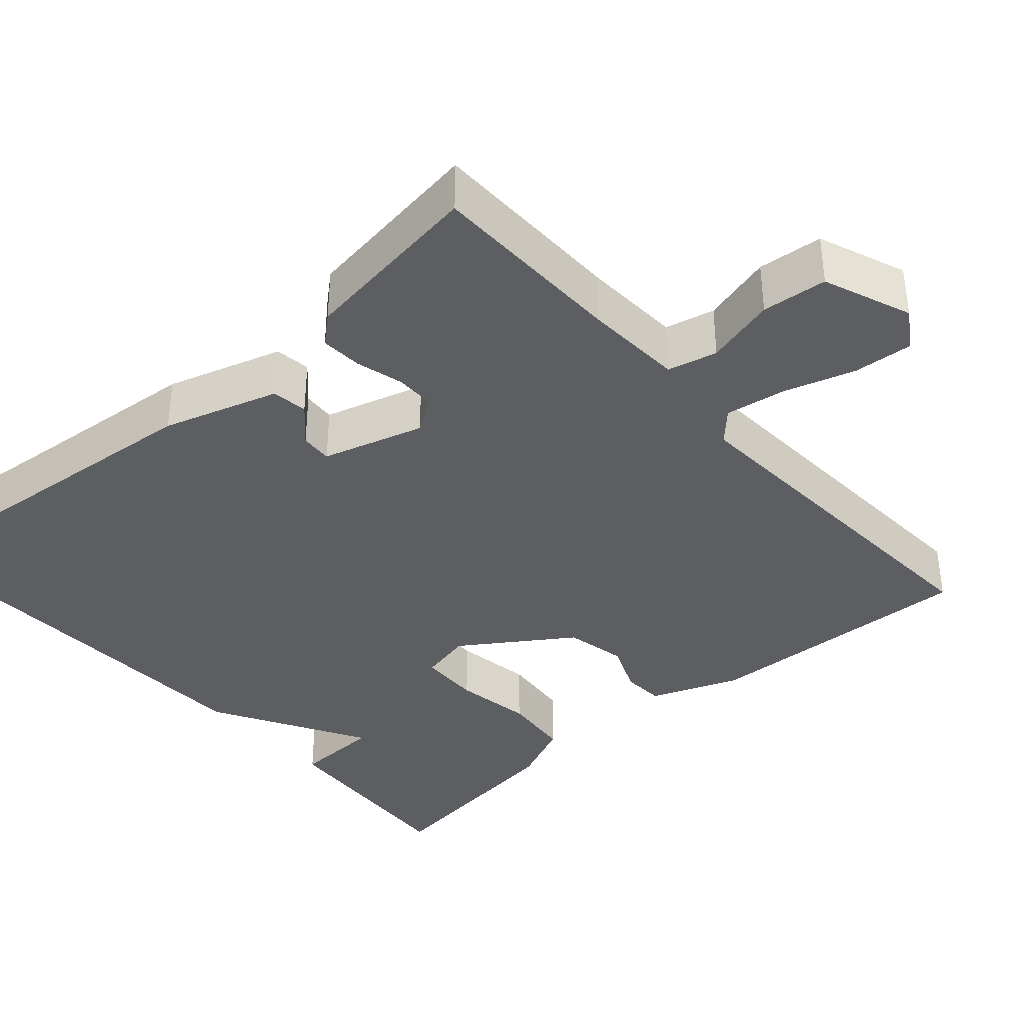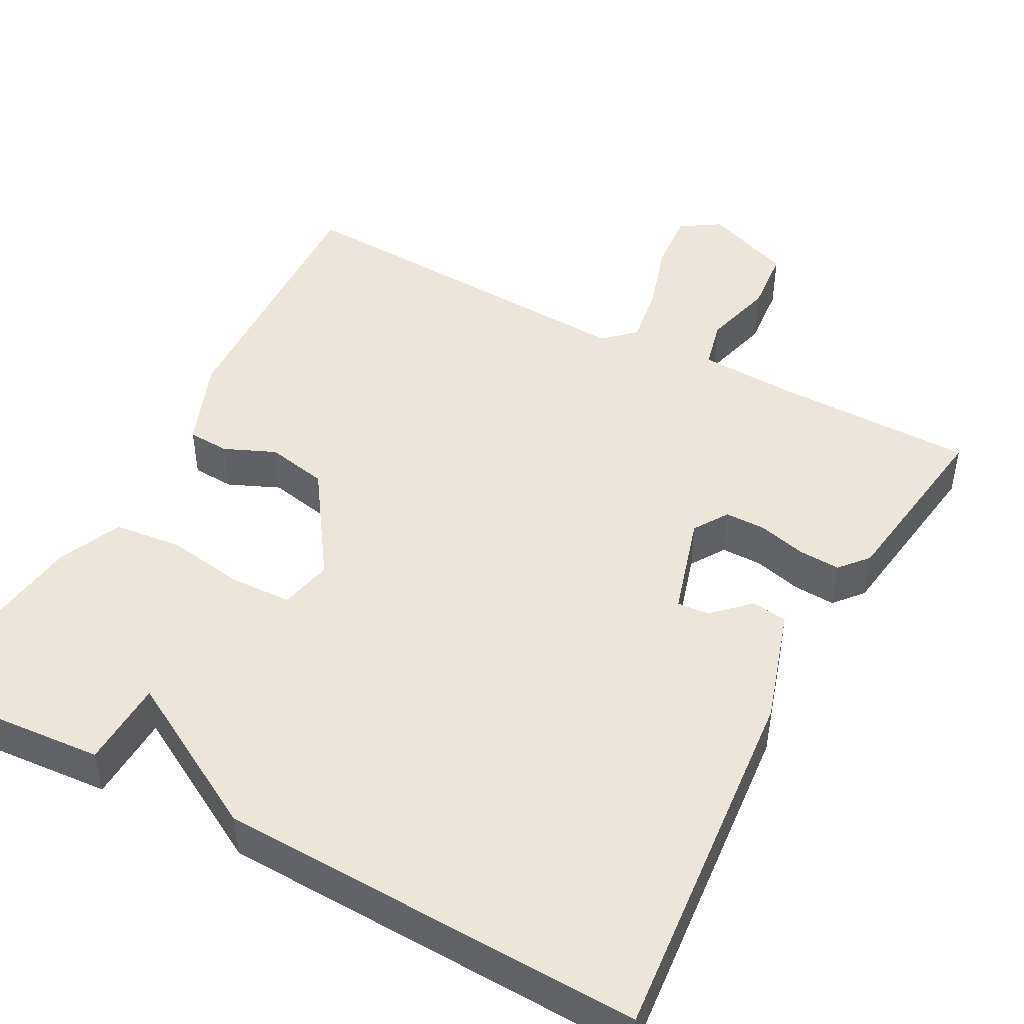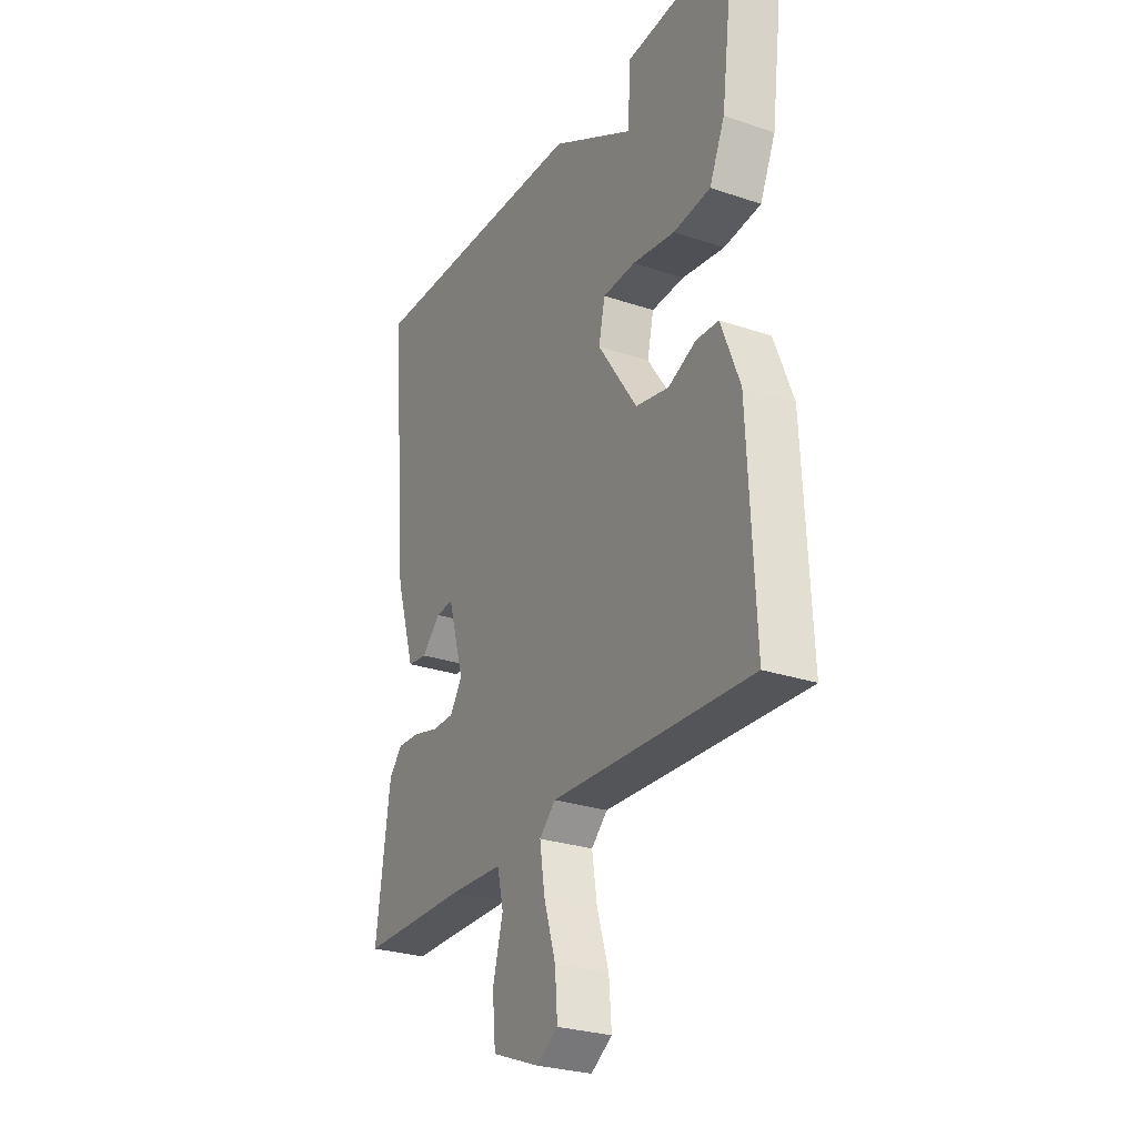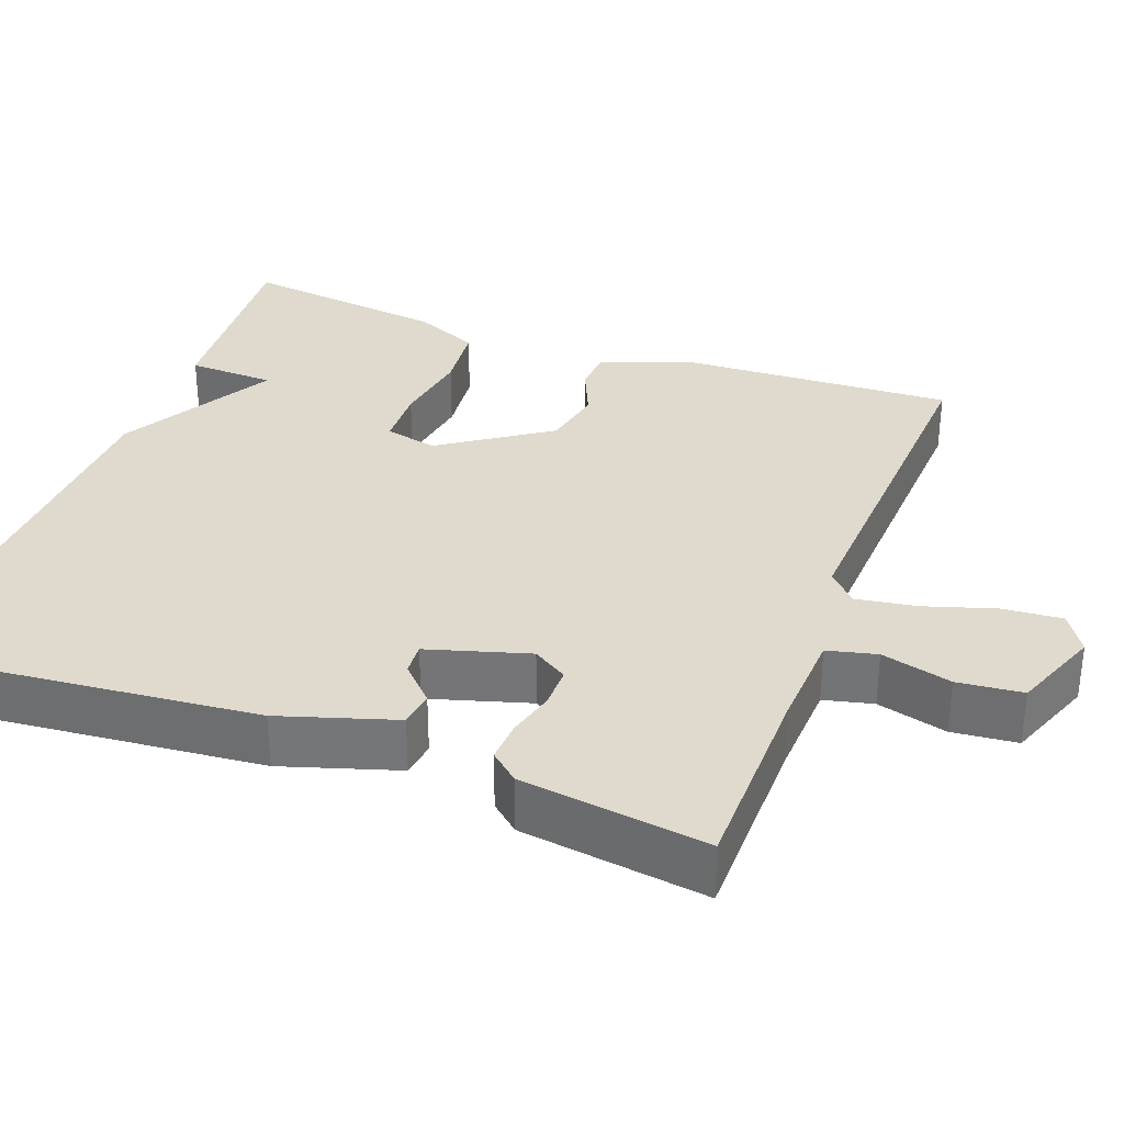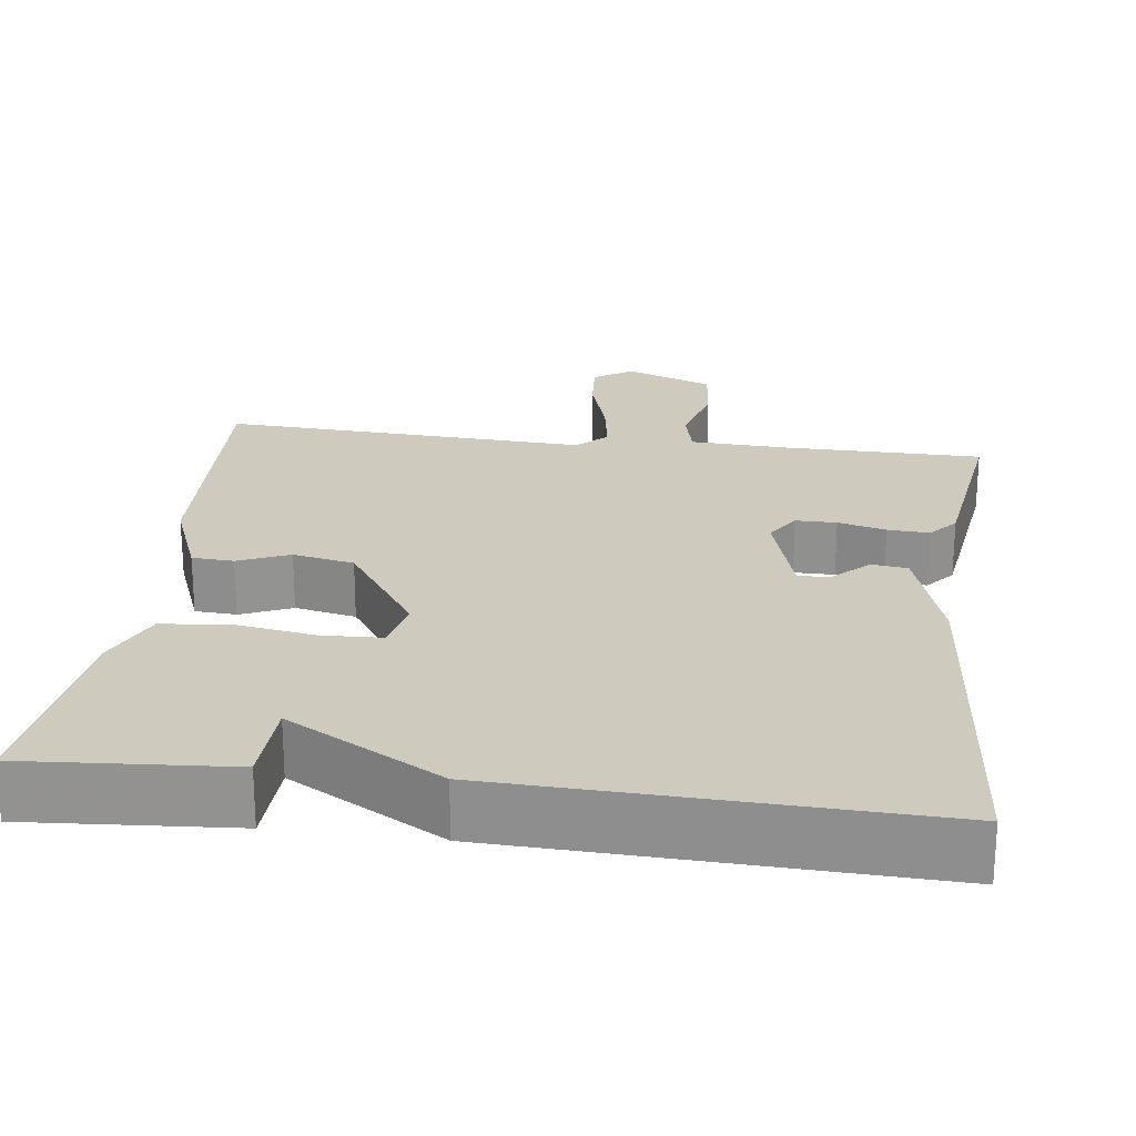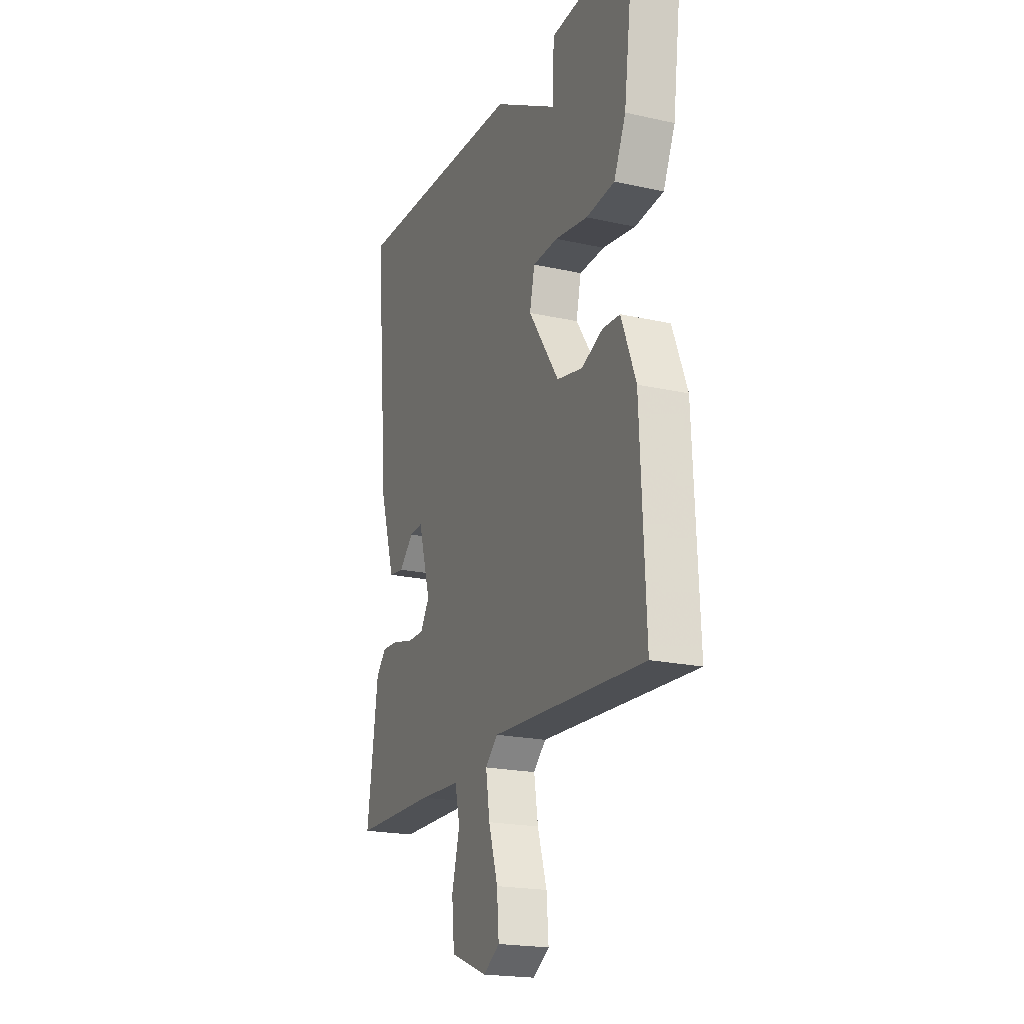
<metadata>
{"format":"obj","ext":"obj","renderer":"f3d","projection":"perspective","resolution":1024,"background":"white","views":[{"elev":-37.6,"azim":131.6,"up":"+Y"},{"elev":46.7,"azim":28.2,"up":"+Y"},{"elev":-27.4,"azim":-117.4,"up":"+Z"},{"elev":32.9,"azim":110.4,"up":"+Y"},{"elev":23.2,"azim":7.3,"up":"+Y"},{"elev":-20.2,"azim":-112.3,"up":"+Z"}]}
</metadata>
<code>
v -0.5 0.07 0.5
v -0.239 0.07 0.481
v -0.235 0.07 0.37
v -0.039 0.07 0.481
v 0.5 0.07 0.5
v 0.457 0.07 0.034
v 0.411 0.07 -0.113
v 0.365 0.07 -0.119
v 0.321 0.07 -0.076
v 0.28 0.07 -0.073
v 0.242 0.07 -0.202
v 0.27 0.07 -0.246
v 0.322 0.07 -0.246
v 0.383 0.07 -0.23
v 0.436 0.07 -0.227
v 0.467 0.07 -0.263
v 0.5 0.07 -0.5
v 0.247 0.07 -0.502
v 0.121 0.07 -0.508
v 0.106 0.07 -0.571
v 0.13 0.07 -0.661
v 0.122 0.07 -0.744
v 0.01 0.07 -0.787
v -0.04 0.07 -0.755
v -0.034 0.07 -0.679
v -0.006 0.07 -0.589
v 0.006 0.07 -0.512
v -0.032 0.07 -0.476
v -0.5 0.07 -0.5
v -0.484 0.07 -0.149
v -0.44 0.07 -0.036
v -0.387 0.07 -0.033
v -0.322 0.07 -0.061
v -0.244 0.07 -0.045
v -0.151 0.07 0.092
v -0.166 0.07 0.159
v -0.243 0.07 0.162
v -0.343 0.07 0.146
v -0.43 0.07 0.155
v -0.466 0.07 0.236
v -0.5 0 0.5
v -0.239 0 0.481
v -0.235 0 0.37
v -0.039 0 0.481
v 0.5 0 0.5
v 0.457 0 0.034
v 0.411 0 -0.113
v 0.365 0 -0.119
v 0.321 0 -0.076
v 0.28 0 -0.073
v 0.242 0 -0.202
v 0.27 0 -0.246
v 0.322 0 -0.246
v 0.383 0 -0.23
v 0.436 0 -0.227
v 0.467 0 -0.263
v 0.5 0 -0.5
v 0.247 0 -0.502
v 0.121 0 -0.508
v 0.106 0 -0.571
v 0.13 0 -0.661
v 0.122 0 -0.744
v 0.01 0 -0.787
v -0.04 0 -0.755
v -0.034 0 -0.679
v -0.006 0 -0.589
v 0.006 0 -0.512
v -0.032 0 -0.476
v -0.5 0 -0.5
v -0.484 0 -0.149
v -0.44 0 -0.036
v -0.387 0 -0.033
v -0.322 0 -0.061
v -0.244 0 -0.045
v -0.151 0 0.092
v -0.166 0 0.159
v -0.243 0 0.162
v -0.343 0 0.146
v -0.43 0 0.155
v -0.466 0 0.236
f 1 2 3
f 40 1 3
f 39 40 3
f 38 39 3
f 37 38 3
f 3 4 5
f 37 3 5
f 36 37 5
f 35 36 5 6
f 34 35 6
f 33 34 6
f 31 32 33
f 30 31 33
f 29 30 33
f 28 29 33
f 27 28 33
f 24 25 26
f 23 24 26
f 22 23 26
f 21 22 26
f 20 21 26
f 19 20 26 27
f 18 19 27 33
f 16 17 18
f 15 16 18
f 14 15 18
f 13 14 18
f 12 13 18
f 11 12 18 33
f 6 7 8 9
f 6 9 10
f 33 6 10
f 10 11 33
f 43 42 41
f 43 41 80
f 43 80 79
f 43 79 78
f 43 78 77
f 45 44 43
f 45 43 77
f 45 77 76
f 46 45 76 75
f 46 75 74
f 46 74 73
f 73 72 71
f 73 71 70
f 73 70 69
f 73 69 68
f 73 68 67
f 66 65 64
f 66 64 63
f 66 63 62
f 66 62 61
f 66 61 60
f 67 66 60 59
f 73 67 59 58
f 58 57 56
f 58 56 55
f 58 55 54
f 58 54 53
f 58 53 52
f 73 58 52 51
f 49 48 47 46
f 50 49 46
f 50 46 73
f 73 51 50
f 1 41 42 2
f 2 42 43 3
f 3 43 44 4
f 4 44 45 5
f 5 45 46 6
f 6 46 47 7
f 7 47 48 8
f 8 48 49 9
f 9 49 50 10
f 10 50 51 11
f 11 51 52 12
f 12 52 53 13
f 13 53 54 14
f 14 54 55 15
f 15 55 56 16
f 16 56 57 17
f 17 57 58 18
f 18 58 59 19
f 19 59 60 20
f 20 60 61 21
f 21 61 62 22
f 22 62 63 23
f 23 63 64 24
f 24 64 65 25
f 25 65 66 26
f 26 66 67 27
f 27 67 68 28
f 28 68 69 29
f 29 69 70 30
f 30 70 71 31
f 31 71 72 32
f 32 72 73 33
f 33 73 74 34
f 34 74 75 35
f 35 75 76 36
f 36 76 77 37
f 37 77 78 38
f 38 78 79 39
f 39 79 80 40
f 40 80 41 1

</code>
